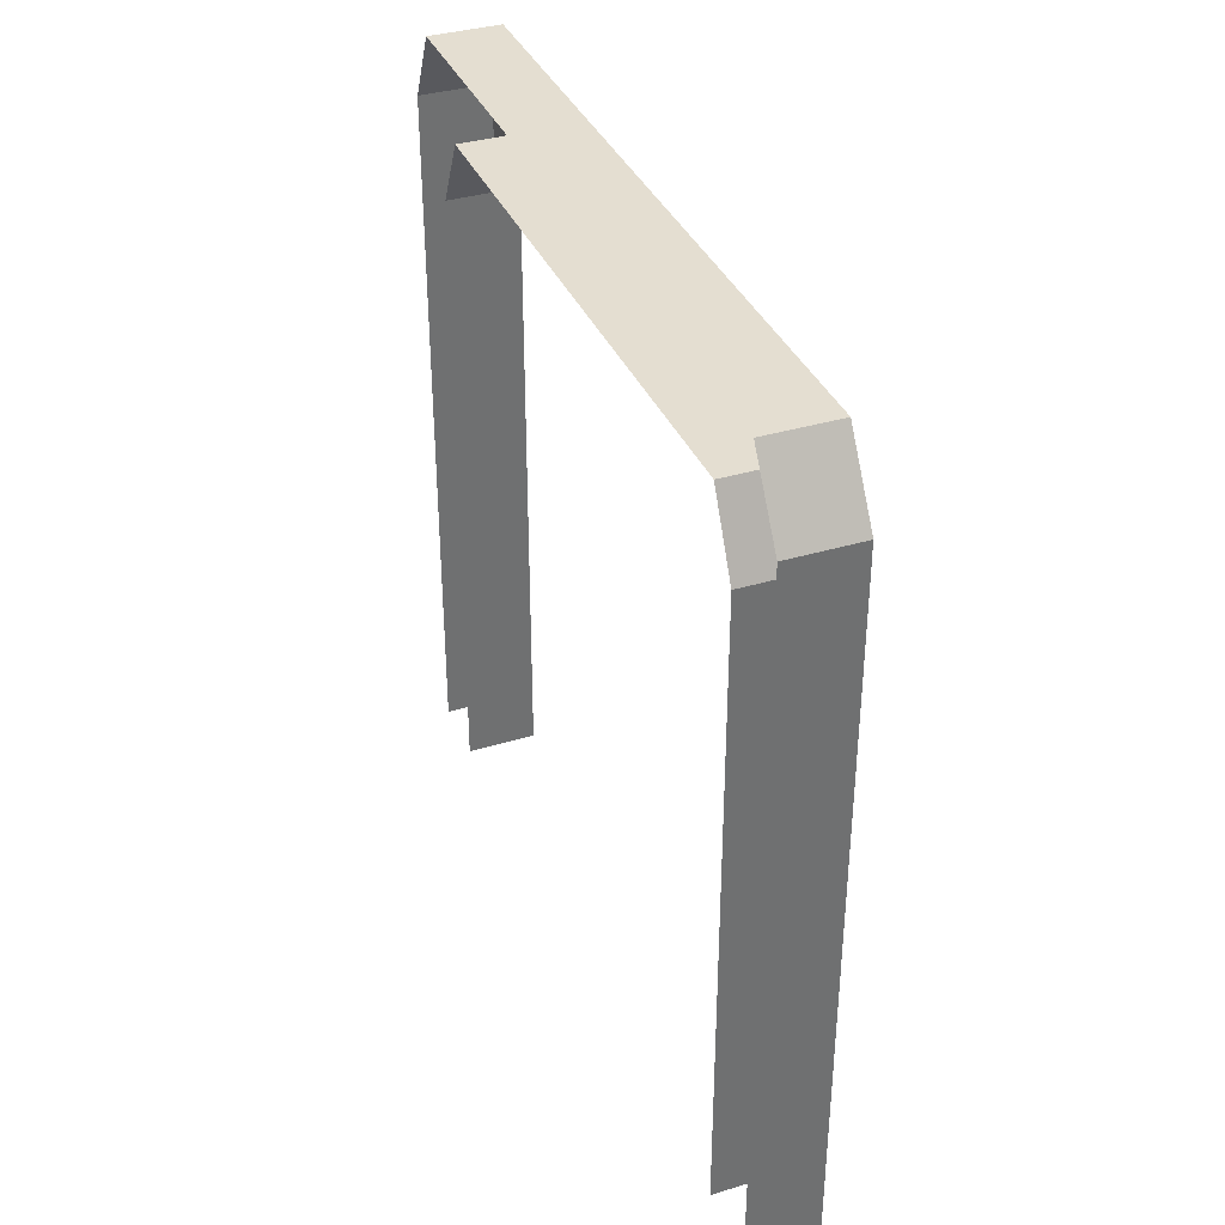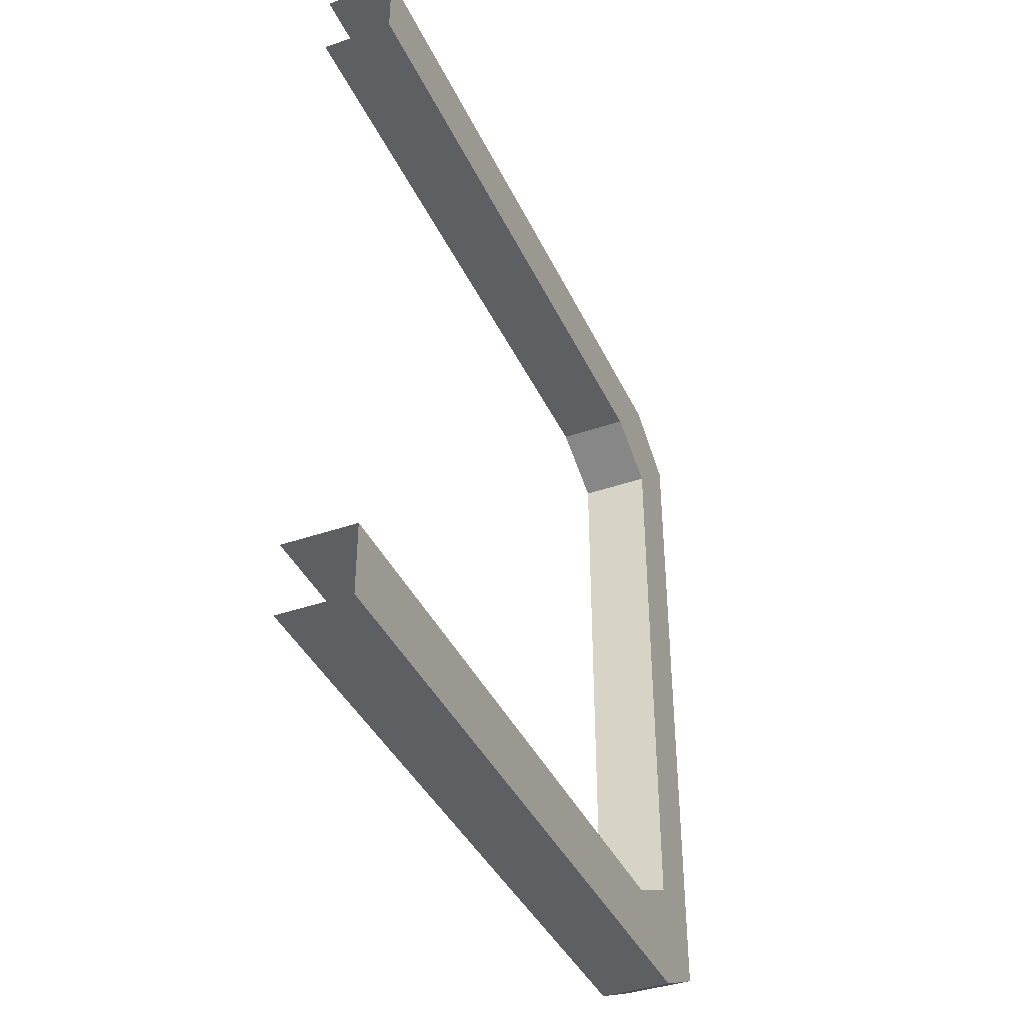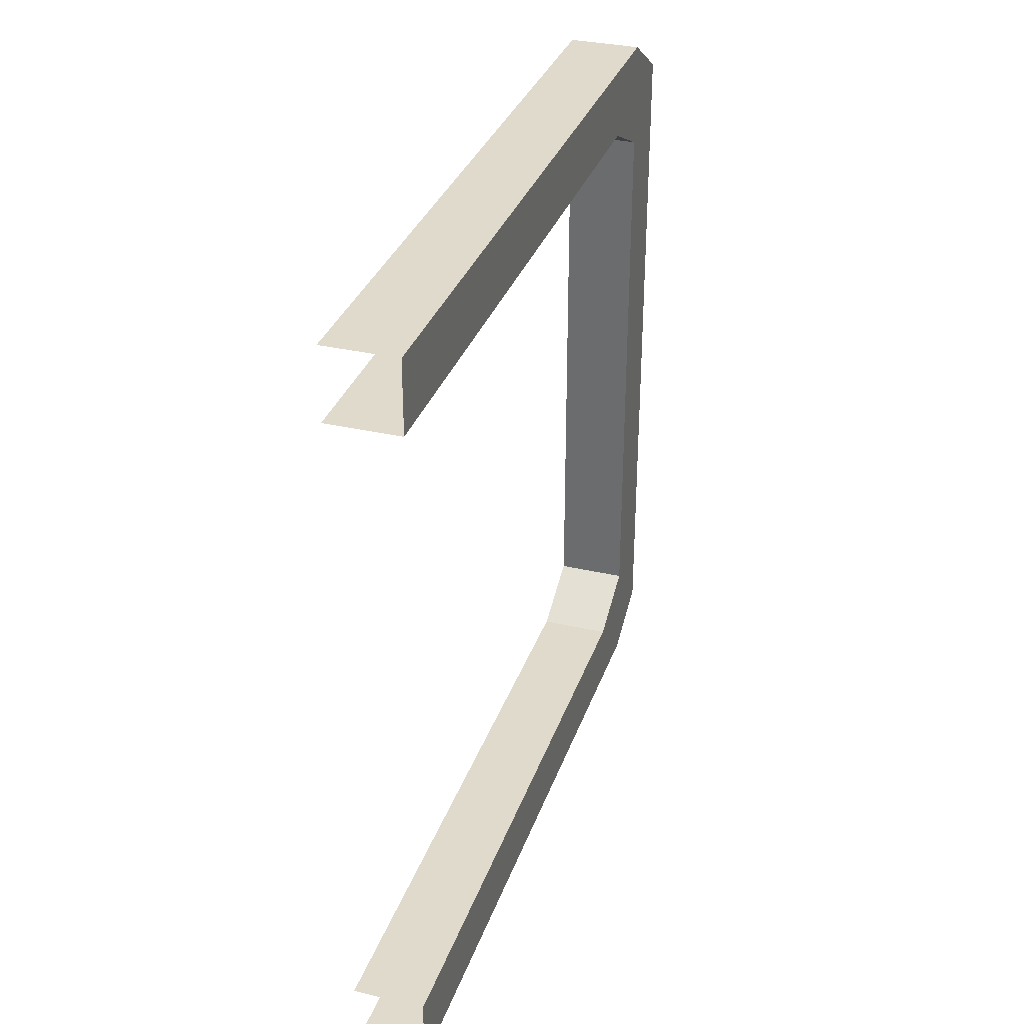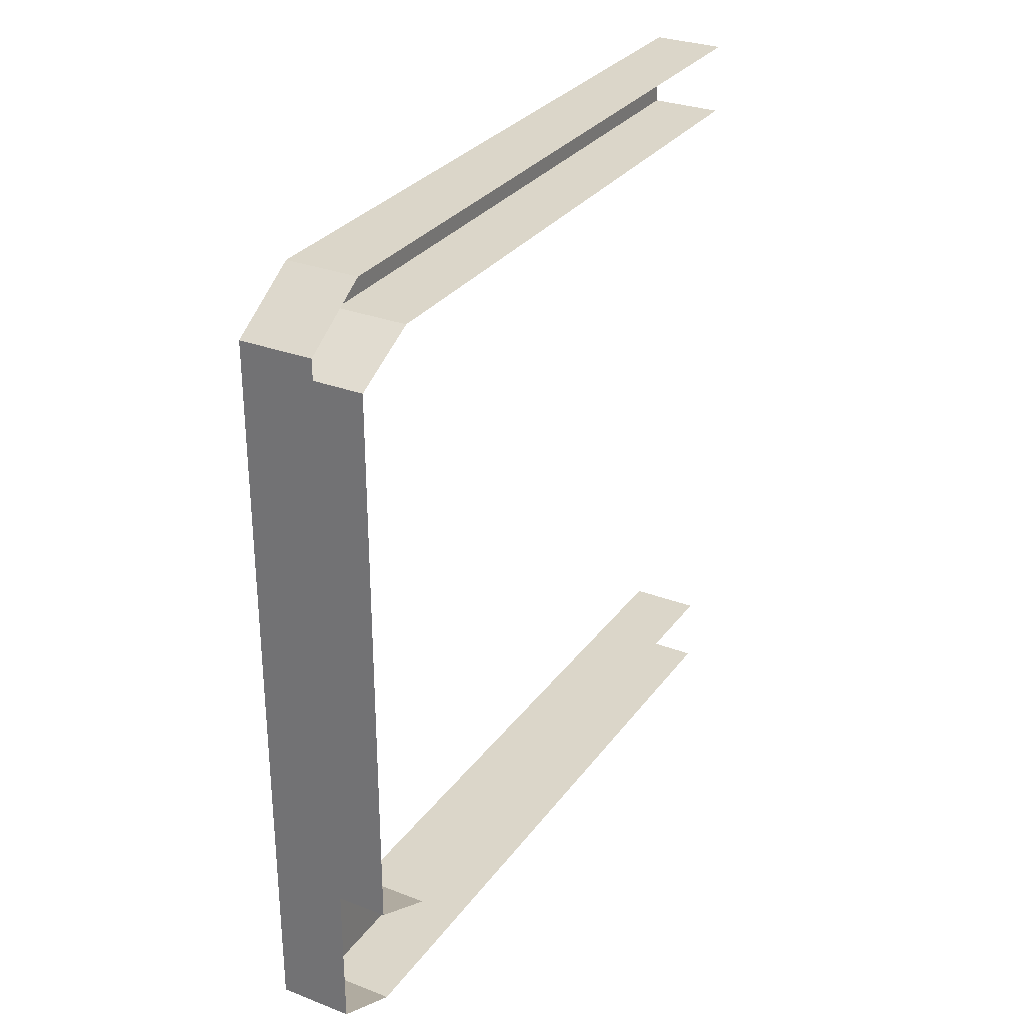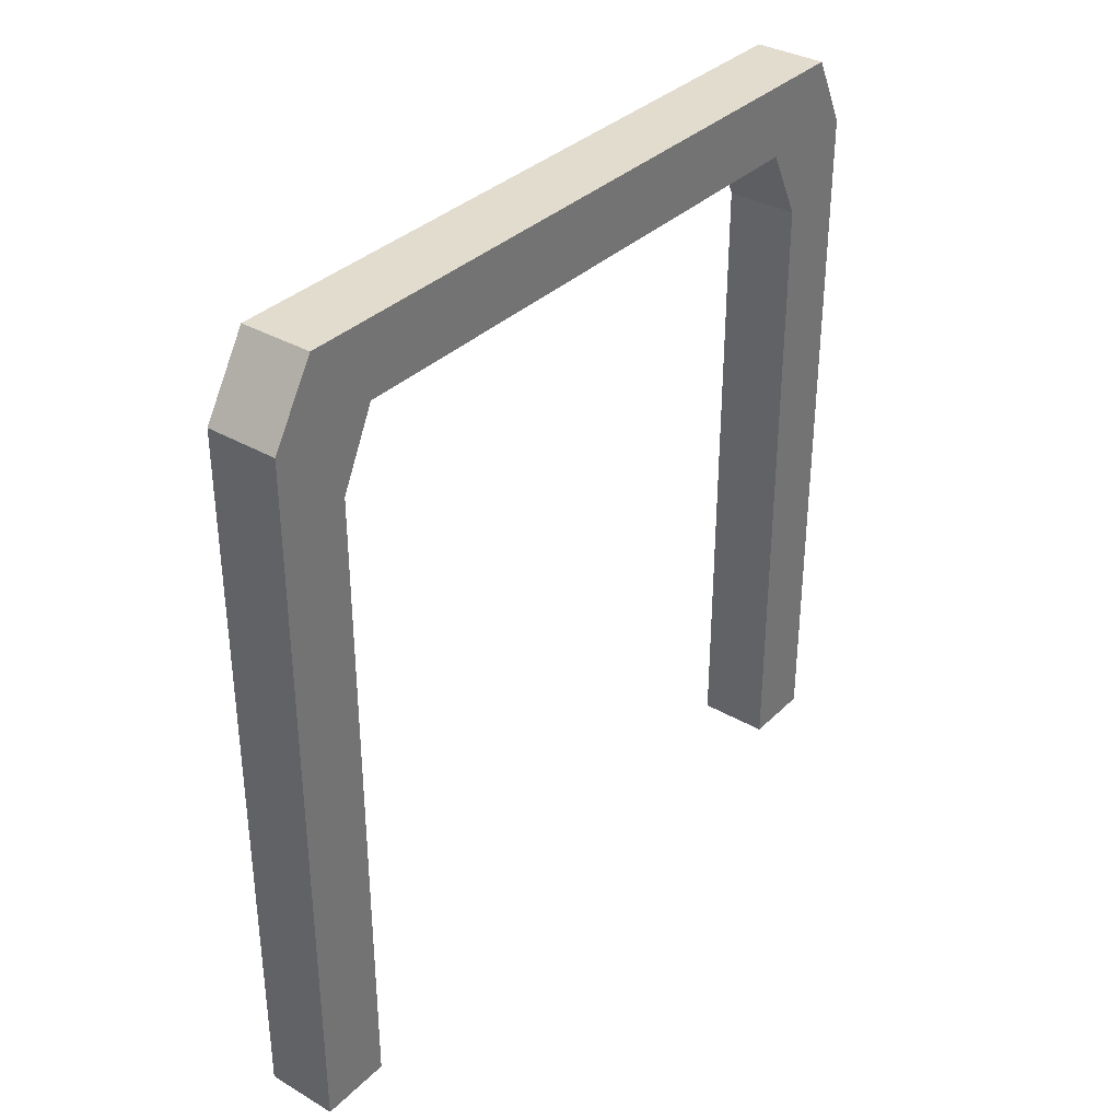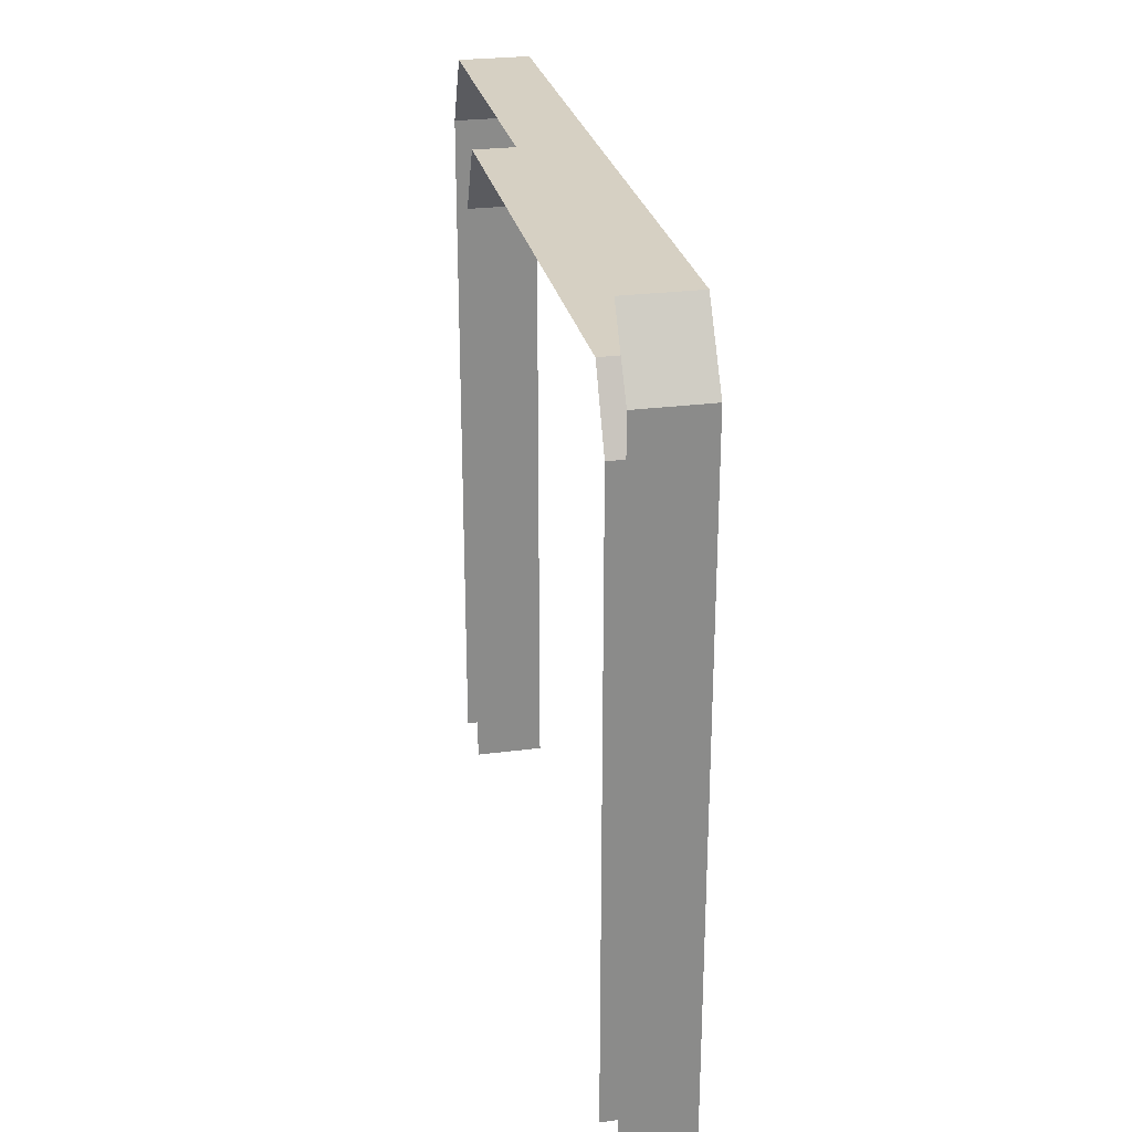
<metadata>
{"format":"obj","ext":"obj","renderer":"f3d","projection":"perspective","resolution":1024,"background":"white","views":[{"elev":36.4,"azim":-21.4,"up":"+Y"},{"elev":-39.6,"azim":23.3,"up":"+Z"},{"elev":33.0,"azim":17.8,"up":"+Z"},{"elev":29.8,"azim":-150.7,"up":"+Z"},{"elev":34.6,"azim":37.9,"up":"+Y"},{"elev":26.5,"azim":-11.6,"up":"+Y"}]}
</metadata>
<code>
o Beg3ToSec.001_Cube.011
v -24.9 -70 4.4
v -24.9 -56 4.4
v -26.3 -70 4.4
v -26.3 -56 4.4
v -24.9 -70 3
v -24.9 -57.4 3
v -26.3 -70 3
v -26.3 -57.4 3
v -24.9 -54.6 3.525
v -26.3 -54.6 3.525
v -26.3 -56 2.3
v -24.9 -56 2.3
v -26.3 -56 -3.3
v -24.9 -56 -3.3
v -24.9 -54.6 -3.3
v -26.3 -54.6 -3.3
v -24.9 -70 -11
v -24.9 -56 -11
v -26.3 -70 -11
v -26.3 -56 -11
v -24.9 -70 -9.6
v -24.9 -57.4 -9.6
v -26.3 -70 -9.6
v -26.3 -57.4 -9.6
v -24.9 -54.6 -10.3
v -26.3 -54.6 -10.3
v -26.3 -56 -8.9
v -24.9 -56 -8.9
f 1 2 4 3
f 7 8 6 5
f 5 6 2 1
f 2 6 12 9
f 6 8 11 12
f 4 2 9 10
f 9 12 14 15
f 10 9 15 16
f 12 11 13 14
f 17 19 20 18
f 23 21 22 24
f 21 17 18 22
f 18 25 28 22
f 22 28 27 24
f 20 26 25 18
f 25 15 14 28
f 26 16 15 25
f 28 14 13 27

</code>
